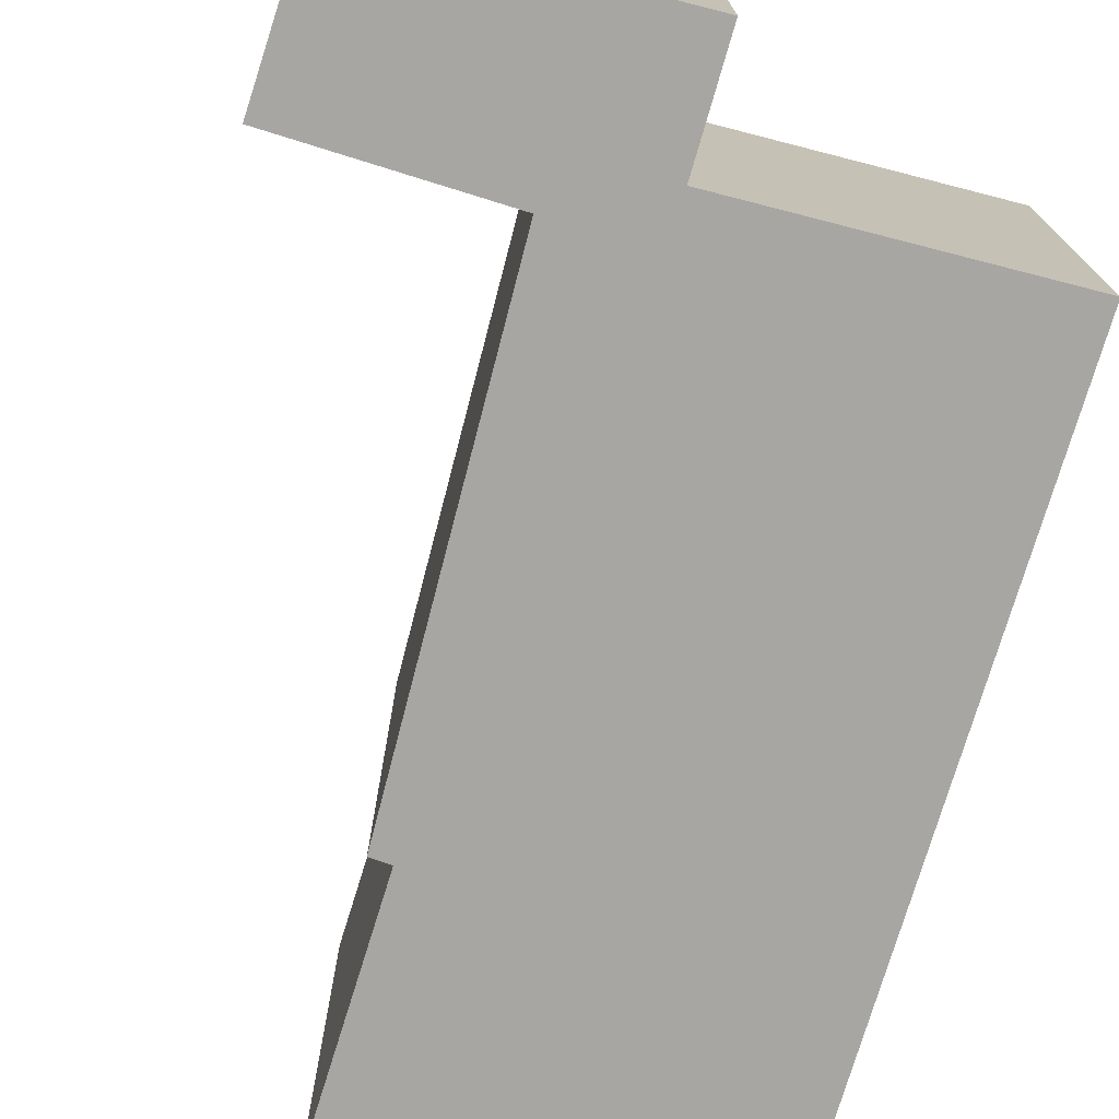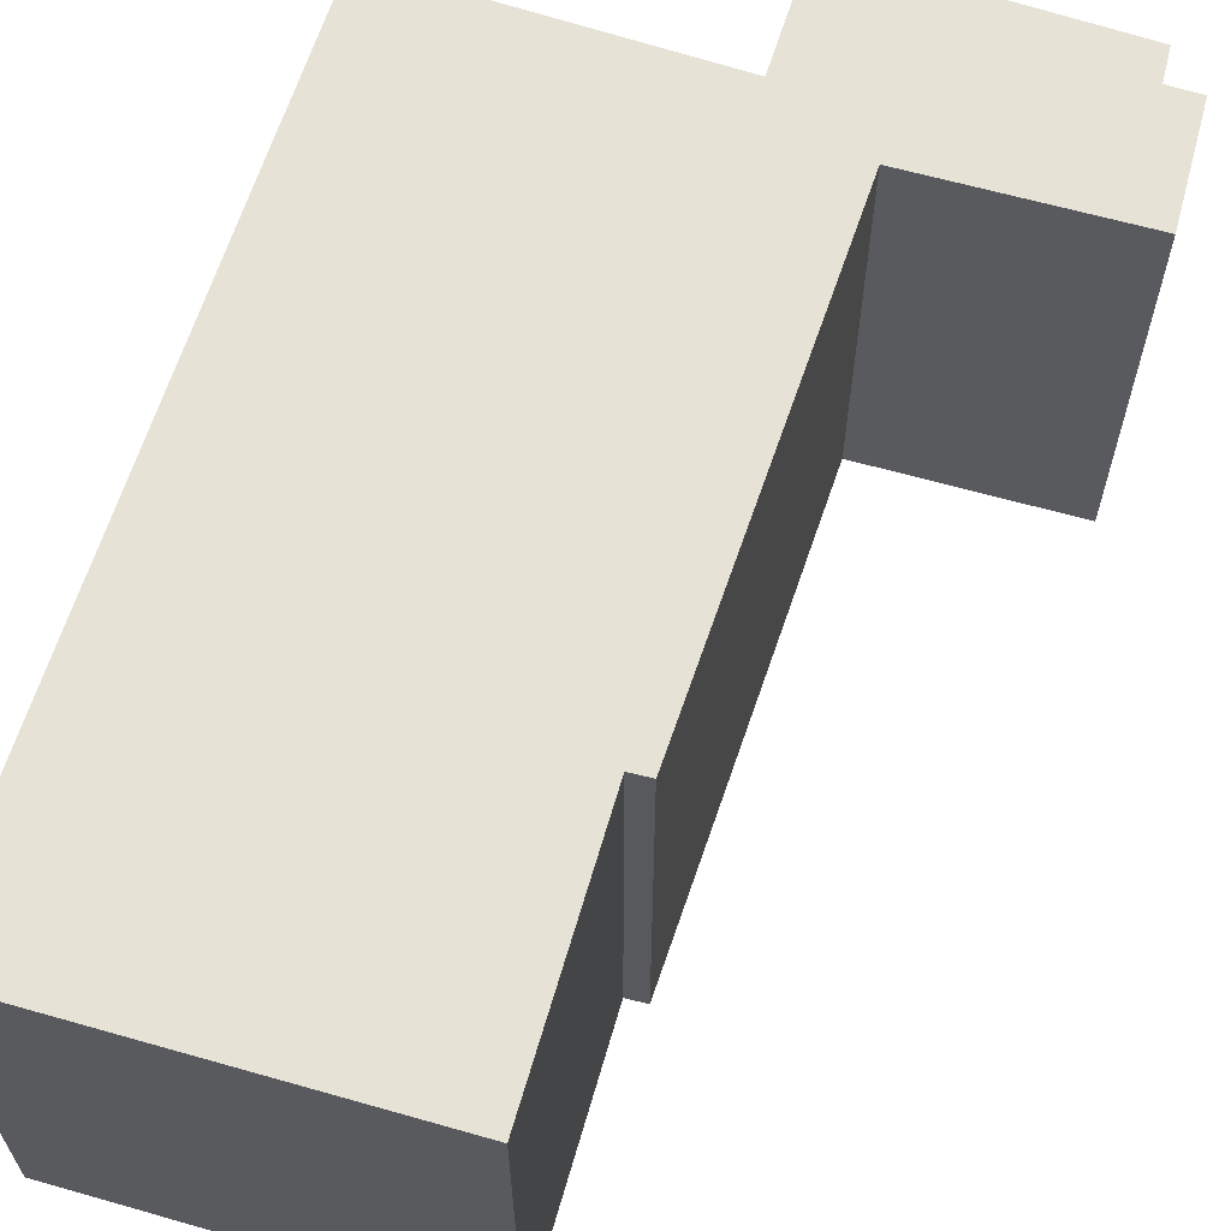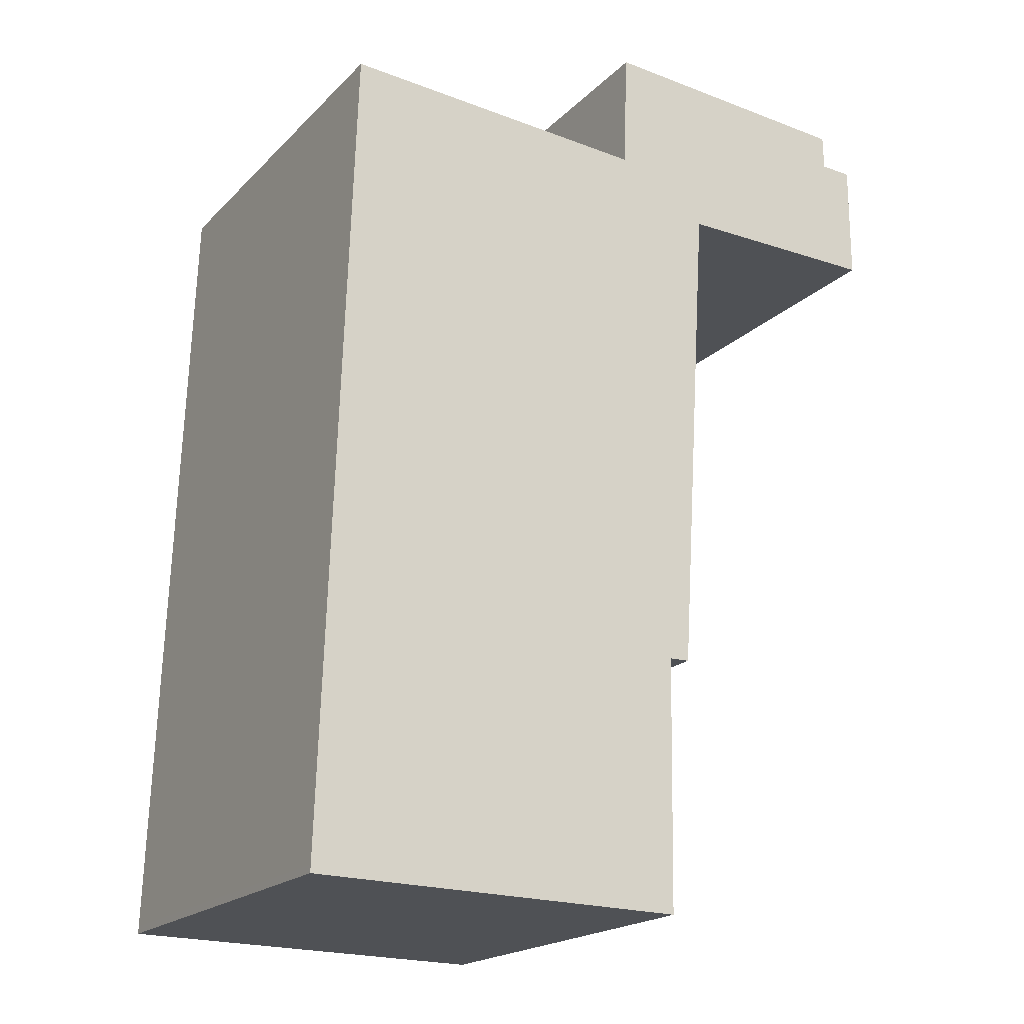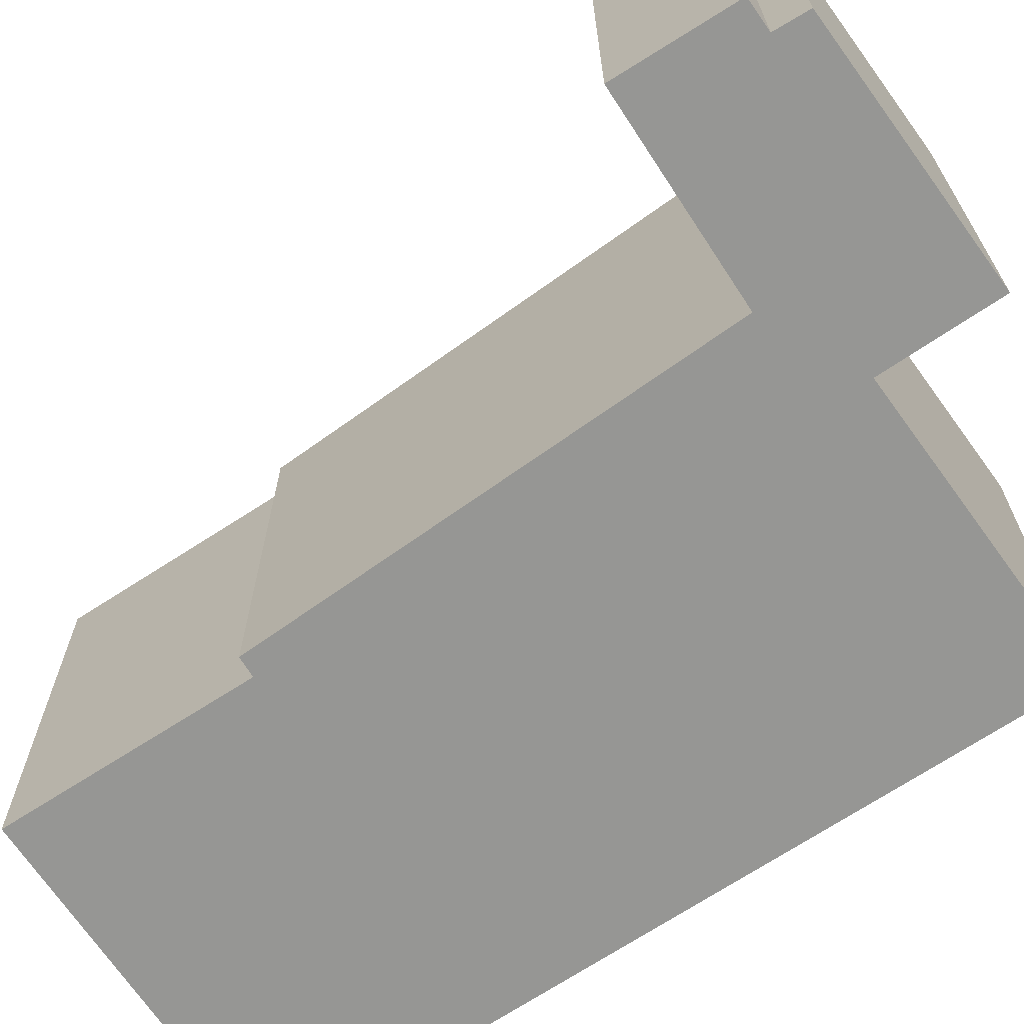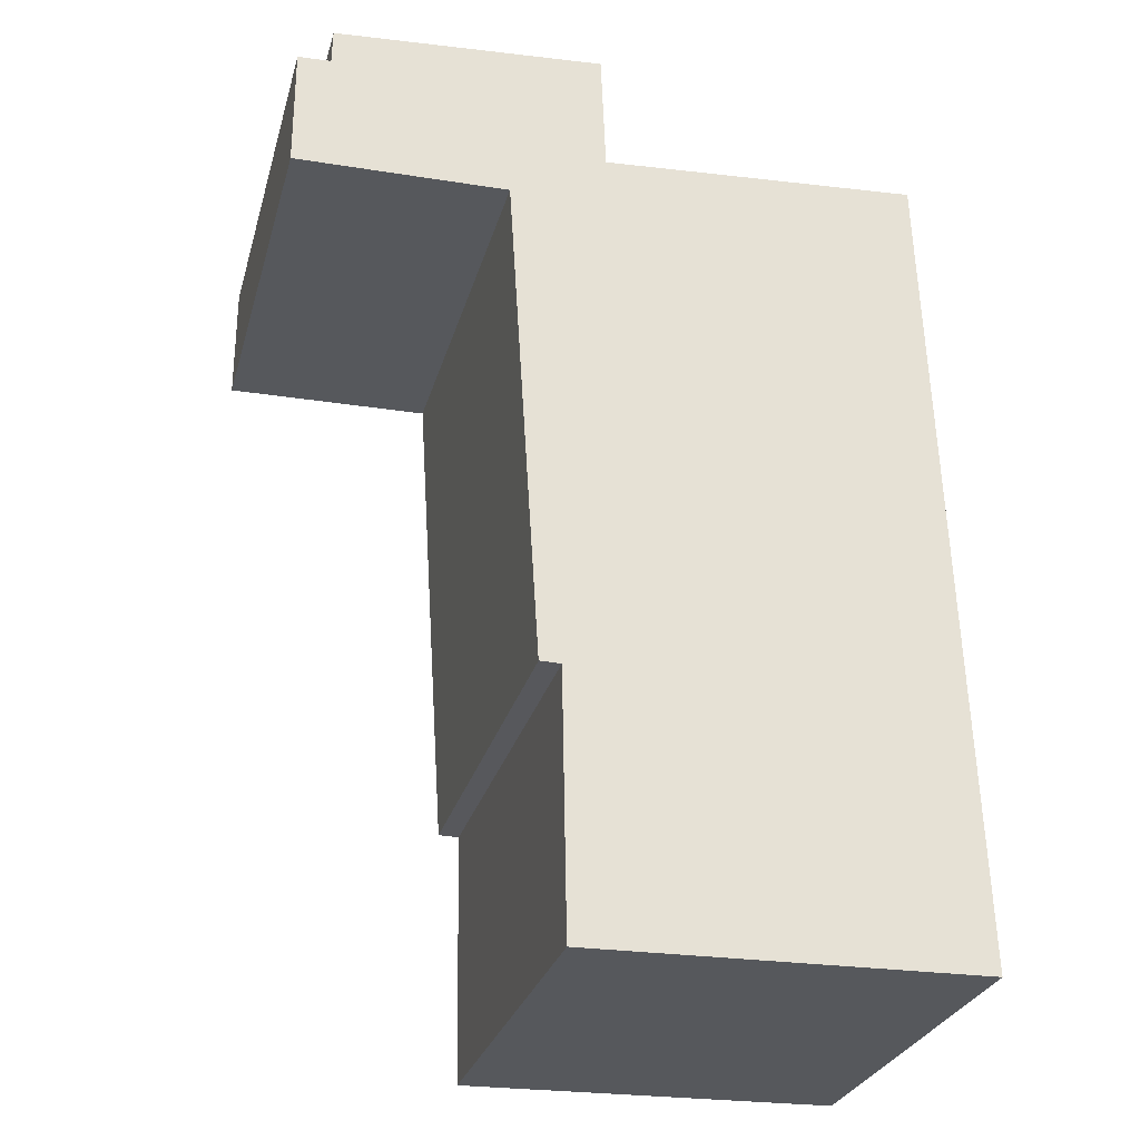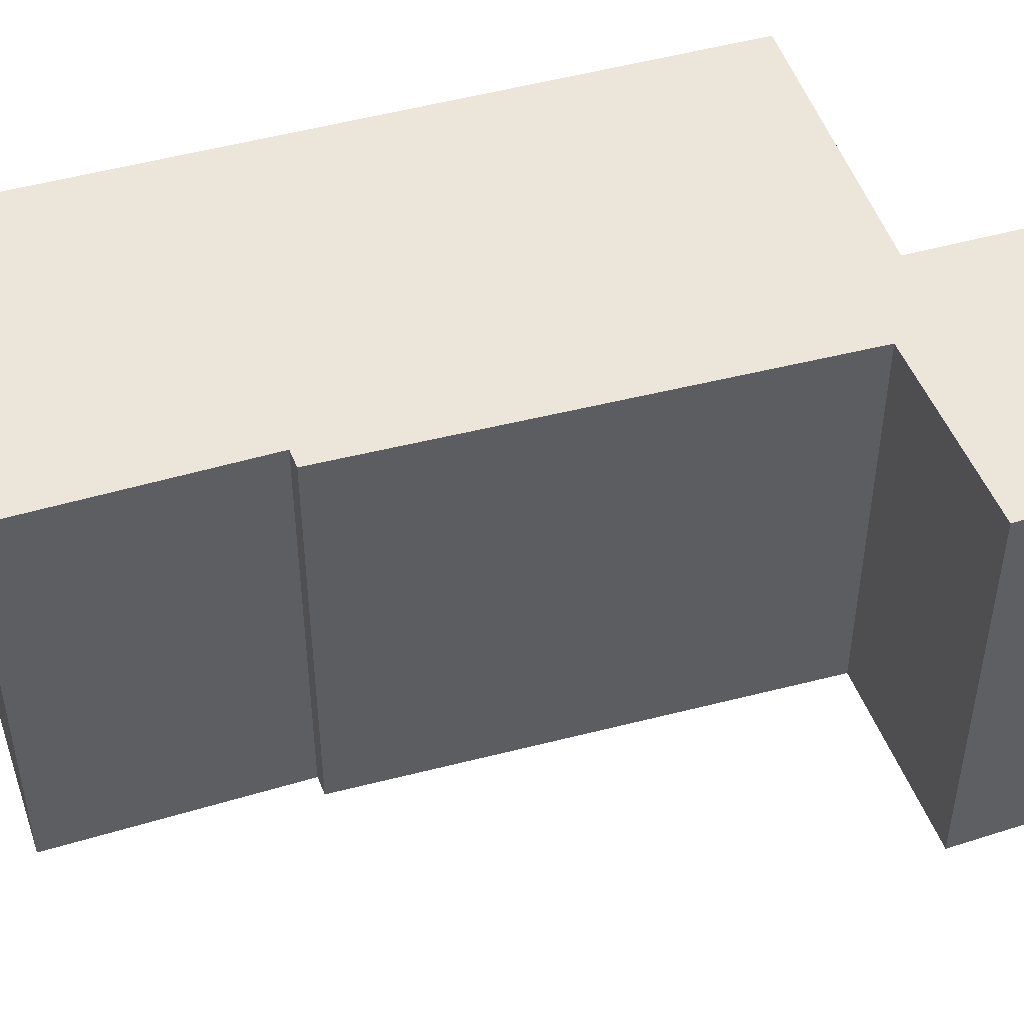
<metadata>
{"format":"obj","ext":"obj","renderer":"f3d","projection":"perspective","resolution":1024,"background":"white","views":[{"elev":-74.3,"azim":-18.2,"up":"+Y"},{"elev":63.2,"azim":-164.9,"up":"+Y"},{"elev":-19.5,"azim":149.8,"up":"+Z"},{"elev":-67.7,"azim":-57.8,"up":"+Y"},{"elev":-28.1,"azim":-14.7,"up":"+Z"},{"elev":46.8,"azim":-110.0,"up":"+Y"}]}
</metadata>
<code>
v  2.358 4.662 -1.318
v  2.94 4.662 -6.861
v  2.708 4.662 -6.857
v  5.608 4.662 -9.661
v  7.263 4.662 -9.633
v  2.991 4.662 -9.705
v  0 4.662 2.855e-16
v  0.359 4.662 -1.351
v  0.001 4.662 -1.357
v  0.312 4.662 0.015
v  0.363 4.662 0.018
v  0.371 4.662 0.41
v  3.374 4.662 0.622
v  3.426 4.662 -0.735
v  7.26 4.662 -9.549
v  6.953 4.662 -0.5
v  0.001 8.309e-17 -1.357
v  0 0 0
v  0.363 -1.102e-18 0.018
v  0.371 -2.511e-17 0.41
v  2.991 5.943e-16 -9.705
v  2.94 4.201e-16 -6.861
v  2.708 4.199e-16 -6.857
v  2.358 8.07e-17 -1.318
v  0.312 -9.185e-19 0.015
v  3.374 -3.809e-17 0.622
v  3.426 4.501e-17 -0.735
v  6.953 3.062e-17 -0.5
v  7.26 5.847e-16 -9.549
v  7.263 5.899e-16 -9.633
v  5.608 5.916e-16 -9.661
v  0.359 8.272e-17 -1.351
g defaultobject
f 1 2 3
f 2 1 4
f 4 1 5
f 4 6 2
f 7 8 9
f 8 7 1
f 1 7 10
f 1 10 11
f 1 11 12
f 1 12 13
f 1 13 14
f 1 14 5
f 5 14 15
f 16 15 14
f 17 7 9
f 7 17 18
f 19 12 11
f 12 19 20
f 21 2 6
f 2 21 22
f 23 1 3
f 1 23 24
f 18 10 7
f 10 18 11
f 11 18 19
f 19 18 25
f 20 13 12
f 13 20 26
f 27 16 14
f 16 27 28
f 26 14 13
f 14 26 27
f 28 15 16
f 15 28 29
f 15 29 5
f 5 29 30
f 30 4 5
f 4 30 6
f 6 30 21
f 21 30 31
f 22 3 2
f 3 22 23
f 8 17 9
f 17 8 1
f 17 1 32
f 32 1 24
f 19 25 17
f 18 17 25
f 30 29 31
f 28 31 29
f 21 31 28
f 22 21 28
f 23 22 28
f 24 23 28
f 27 24 28
f 26 24 27
f 32 24 26
f 20 32 26
f 19 32 20
f 17 32 19

</code>
